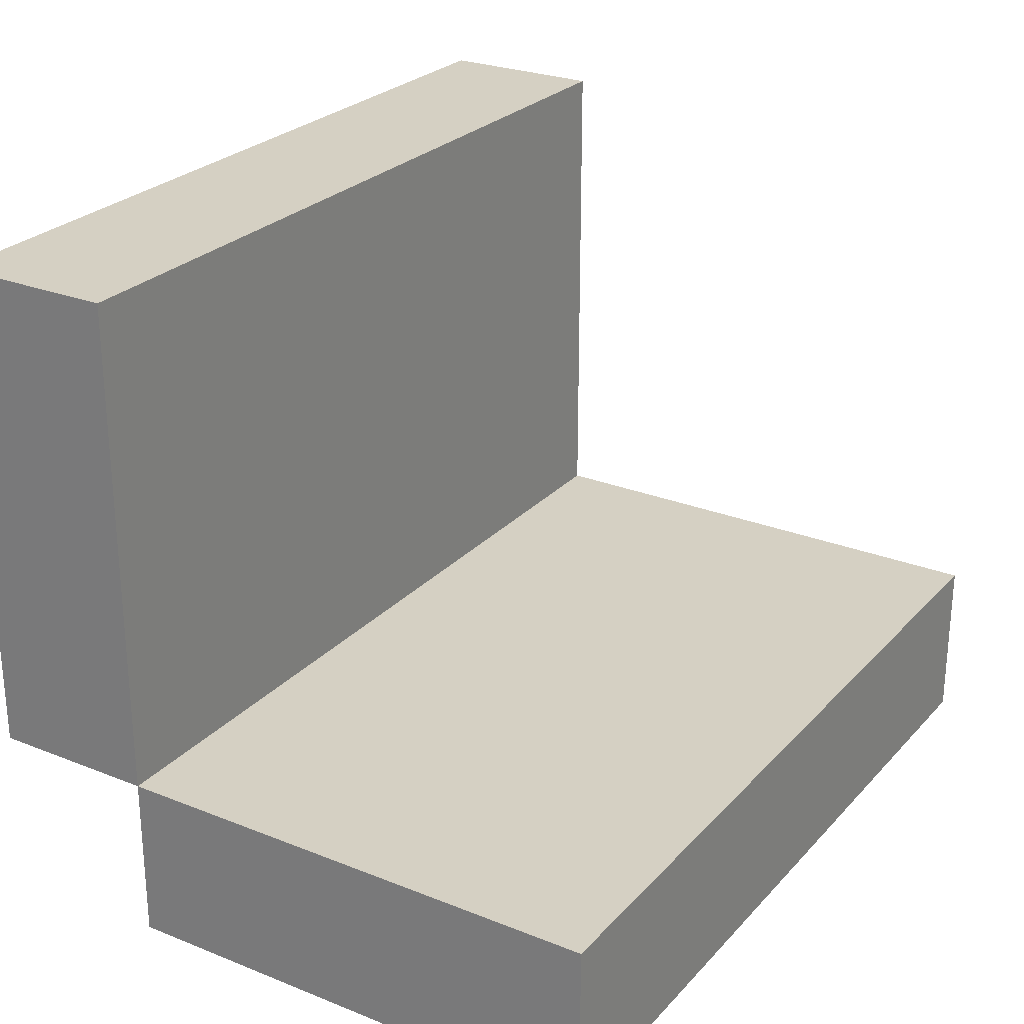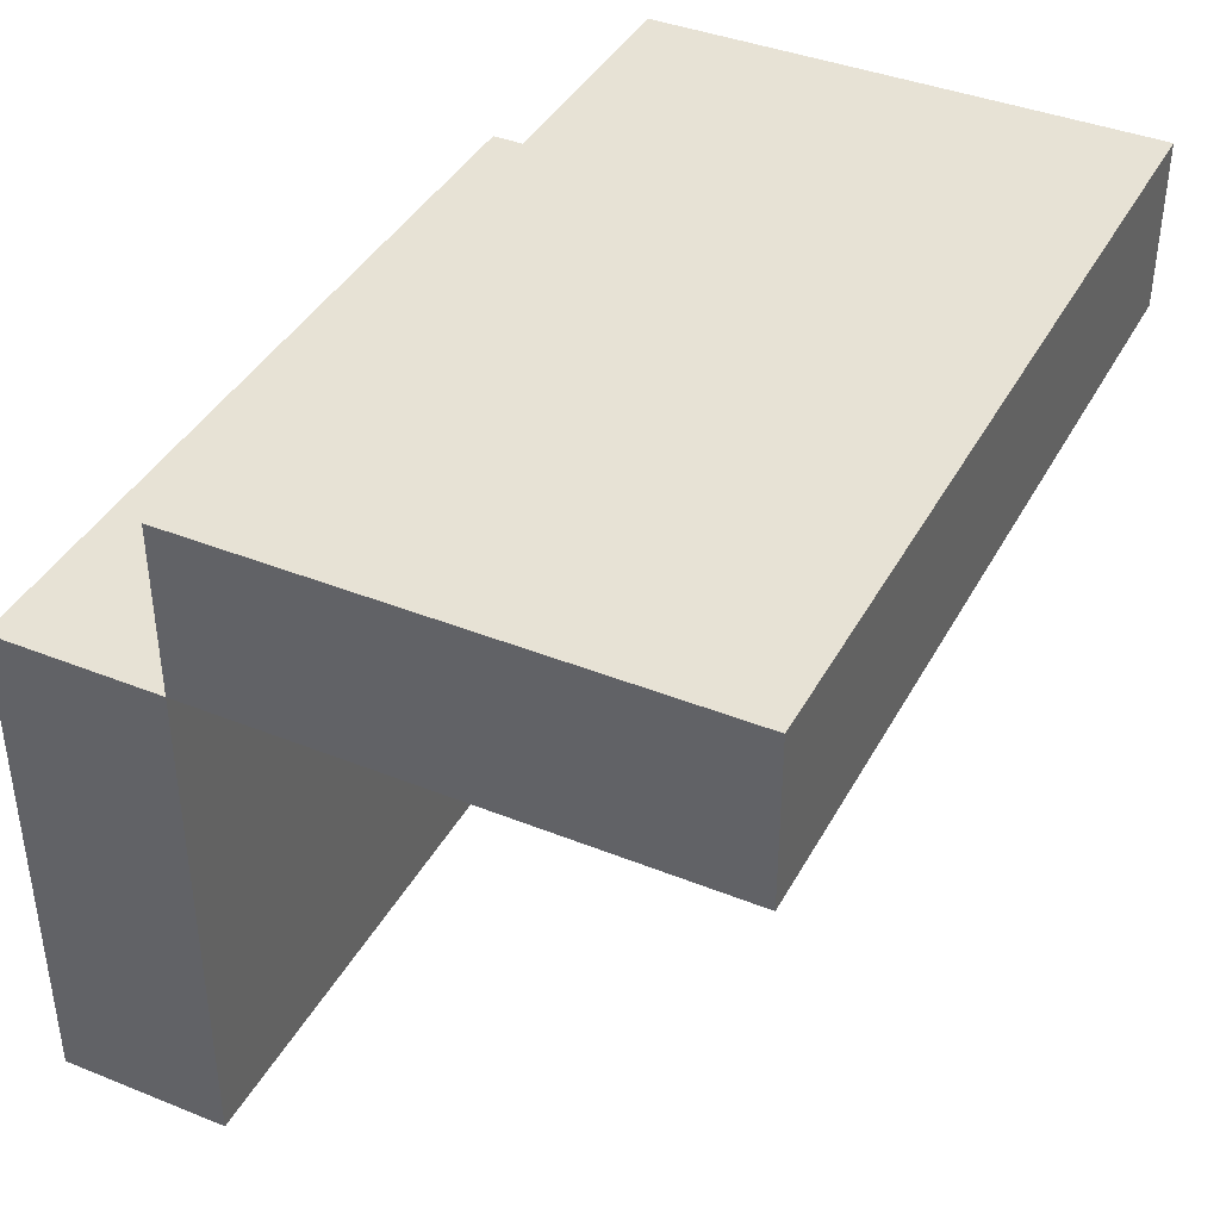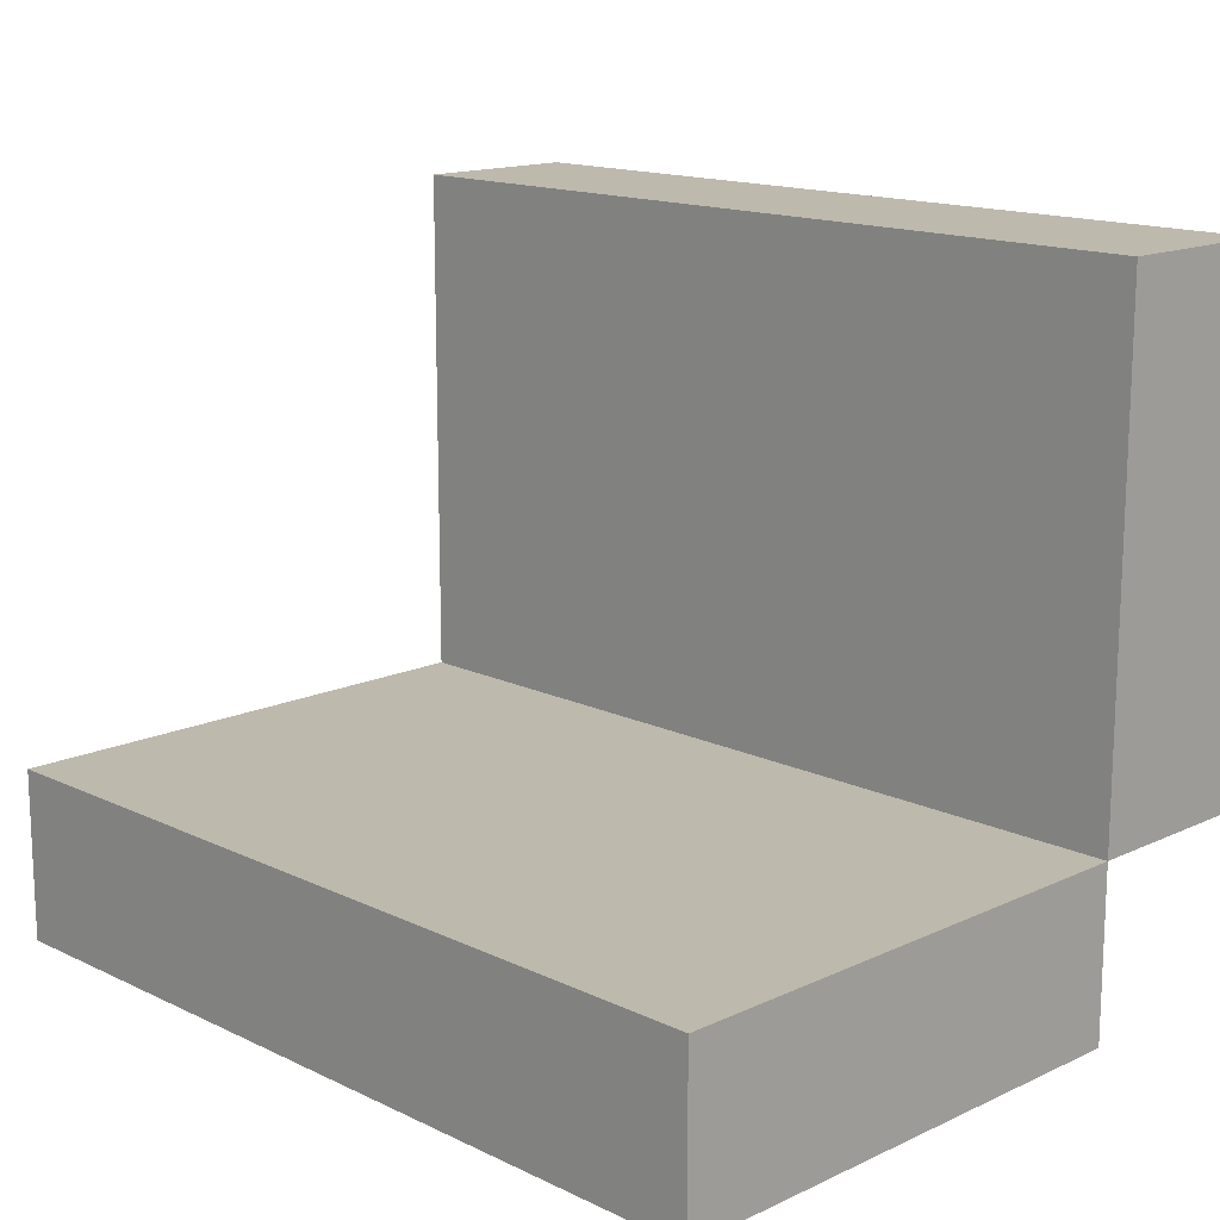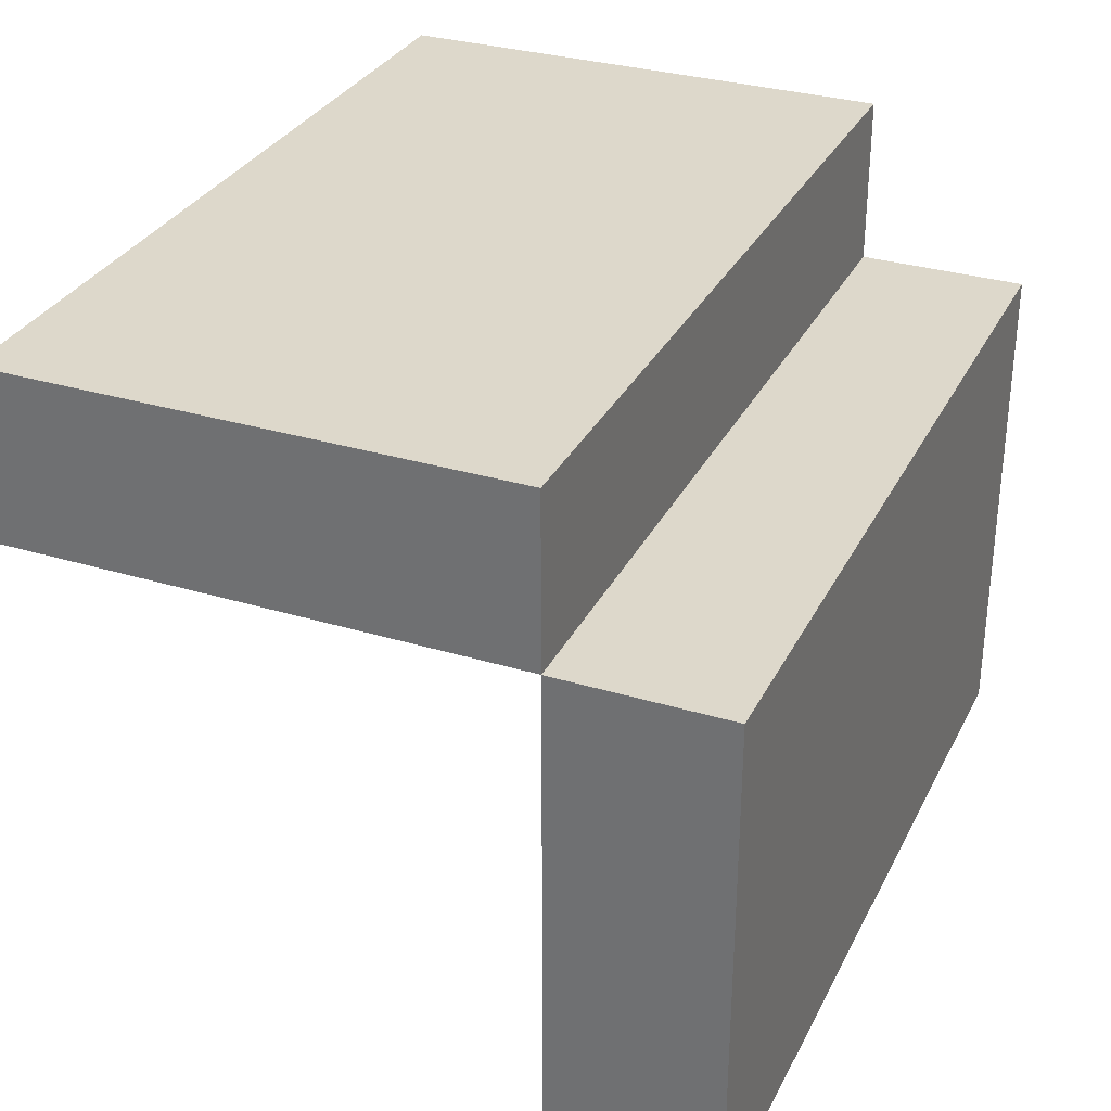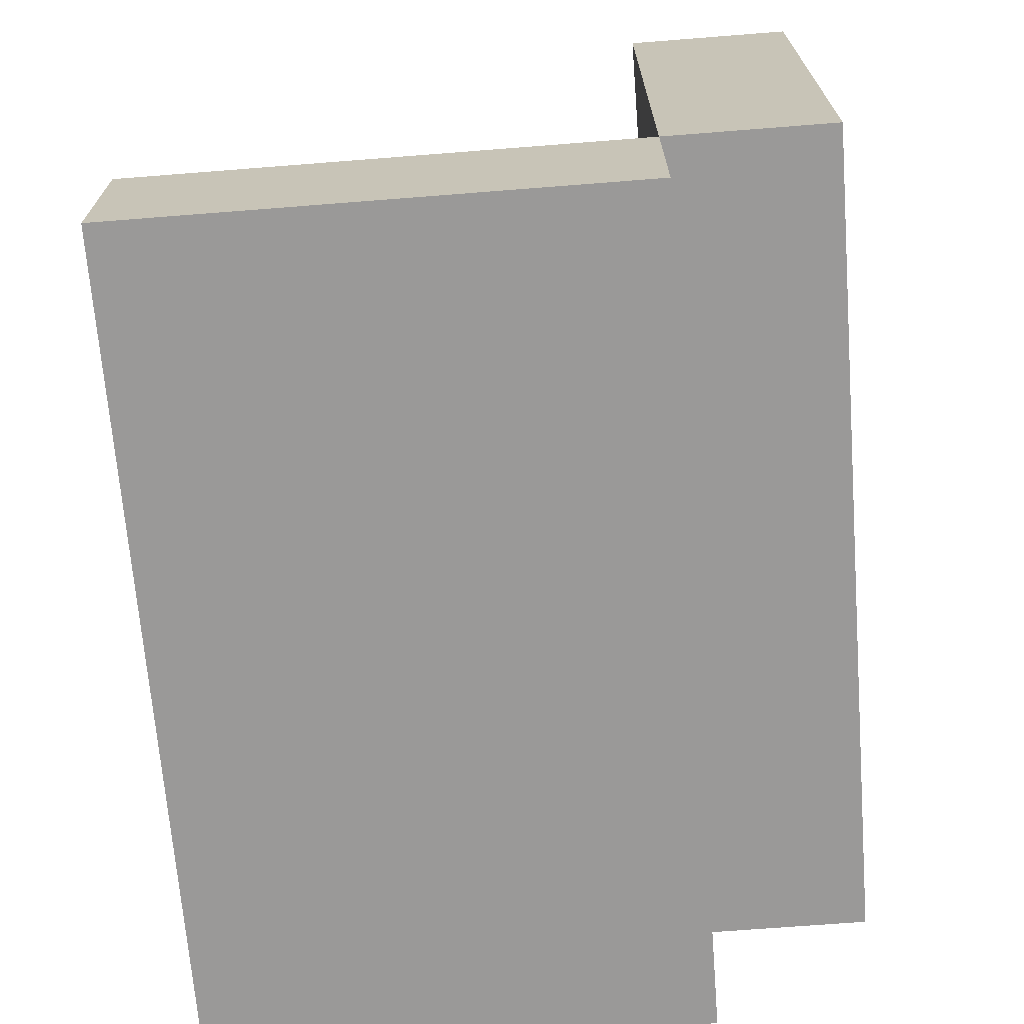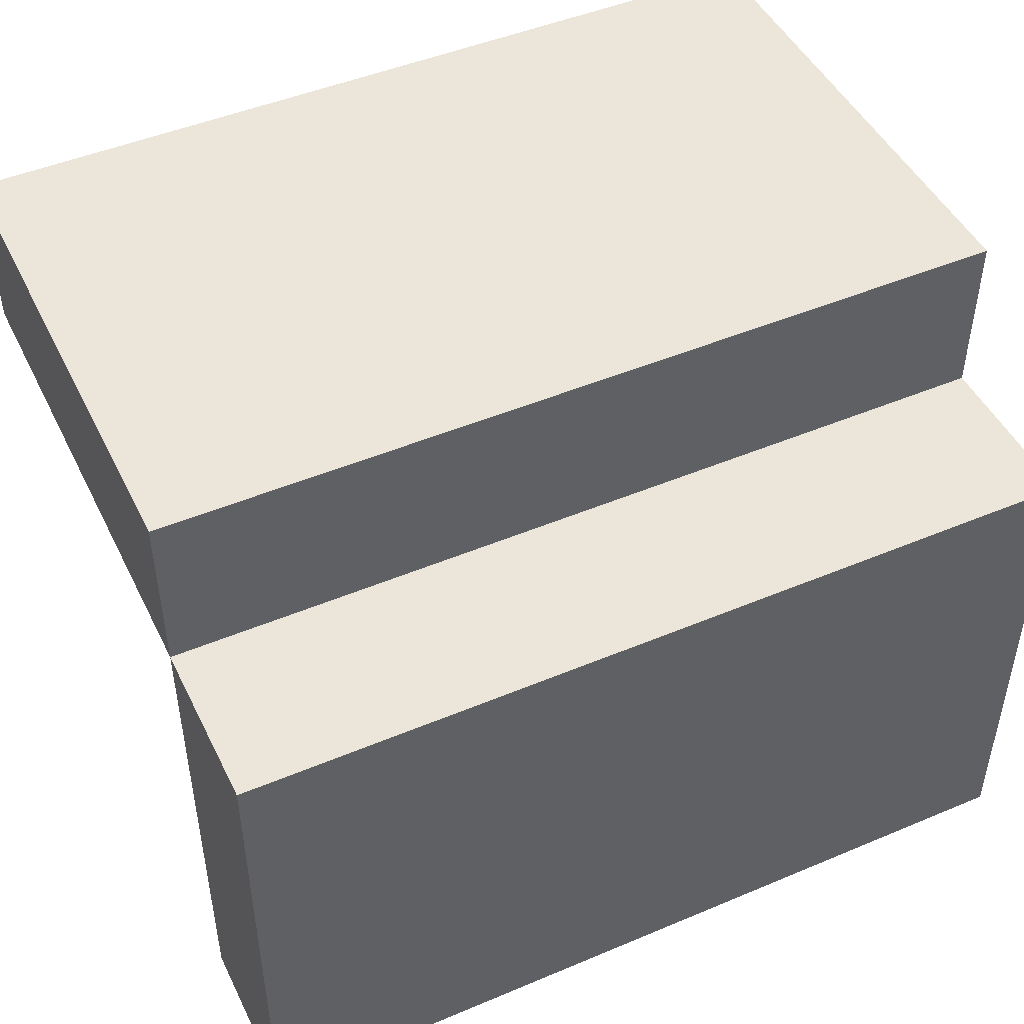
<metadata>
{"format":"obj","ext":"obj","renderer":"f3d","projection":"perspective","resolution":1024,"background":"white","views":[{"elev":26.2,"azim":-57.8,"up":"+Z"},{"elev":40.1,"azim":-63.7,"up":"+Y"},{"elev":15.0,"azim":45.4,"up":"+Z"},{"elev":31.5,"azim":113.2,"up":"+Y"},{"elev":-69.1,"azim":94.5,"up":"+Z"},{"elev":47.4,"azim":154.6,"up":"+Y"}]}
</metadata>
<code>
g notebook
v -0.3125 0.125 0.125
v -0.3125 0.25 0.125
v -0.3125 0.25 0.5
v -0.3125 0.125 0.5
v 0.3125 0.25 0.125
v -0.3125 0.25 0.125
v -0.3125 0.125 0.125
v 0.3125 0.125 0.125
v -0.3125 0.25 0.125
v 0.3125 0.25 0.125
v 0.3125 0.25 0.5
v -0.3125 0.25 0.5
v -0.3125 0.25 0.5
v 0.3125 0.25 0.5
v 0.3125 0.125 0.5
v -0.3125 0.125 0.5
v 0.3125 0.25 0.125
v 0.3125 0.125 0.125
v 0.3125 0.125 0.5
v 0.3125 0.25 0.5
v 0.3125 0.125 0.125
v -0.3125 0.125 0.125
v -0.3125 0.125 0.5
v 0.3125 0.125 0.5
v -0.3125 -0.25 -0
v -0.3125 0.125 -0
v -0.3125 0.125 0.125
v -0.3125 -0.25 0.125
v 0.3125 0.125 -0
v -0.3125 0.125 -0
v -0.3125 -0.25 -0
v 0.3125 -0.25 -0
v -0.3125 0.125 -0
v 0.3125 0.125 -0
v 0.3125 0.125 0.125
v -0.3125 0.125 0.125
v -0.3125 0.125 0.125
v 0.3125 0.125 0.125
v 0.3125 -0.25 0.125
v -0.3125 -0.25 0.125
v 0.3125 0.125 -0
v 0.3125 -0.25 -0
v 0.3125 -0.25 0.125
v 0.3125 0.125 0.125
v 0.3125 -0.25 -0
v -0.3125 -0.25 -0
v -0.3125 -0.25 0.125
v 0.3125 -0.25 0.125
f -46 -47 -48
f -45 -46 -48
f -42 -43 -44
f -41 -42 -44
f -38 -39 -40
f -37 -38 -40
f -34 -35 -36
f -33 -34 -36
f -30 -31 -32
f -29 -30 -32
f -26 -27 -28
f -25 -26 -28
f -22 -23 -24
f -21 -22 -24
f -18 -19 -20
f -17 -18 -20
f -14 -15 -16
f -13 -14 -16
f -10 -11 -12
f -9 -10 -12
f -6 -7 -8
f -5 -6 -8
f -2 -3 -4
f -1 -2 -4

</code>
